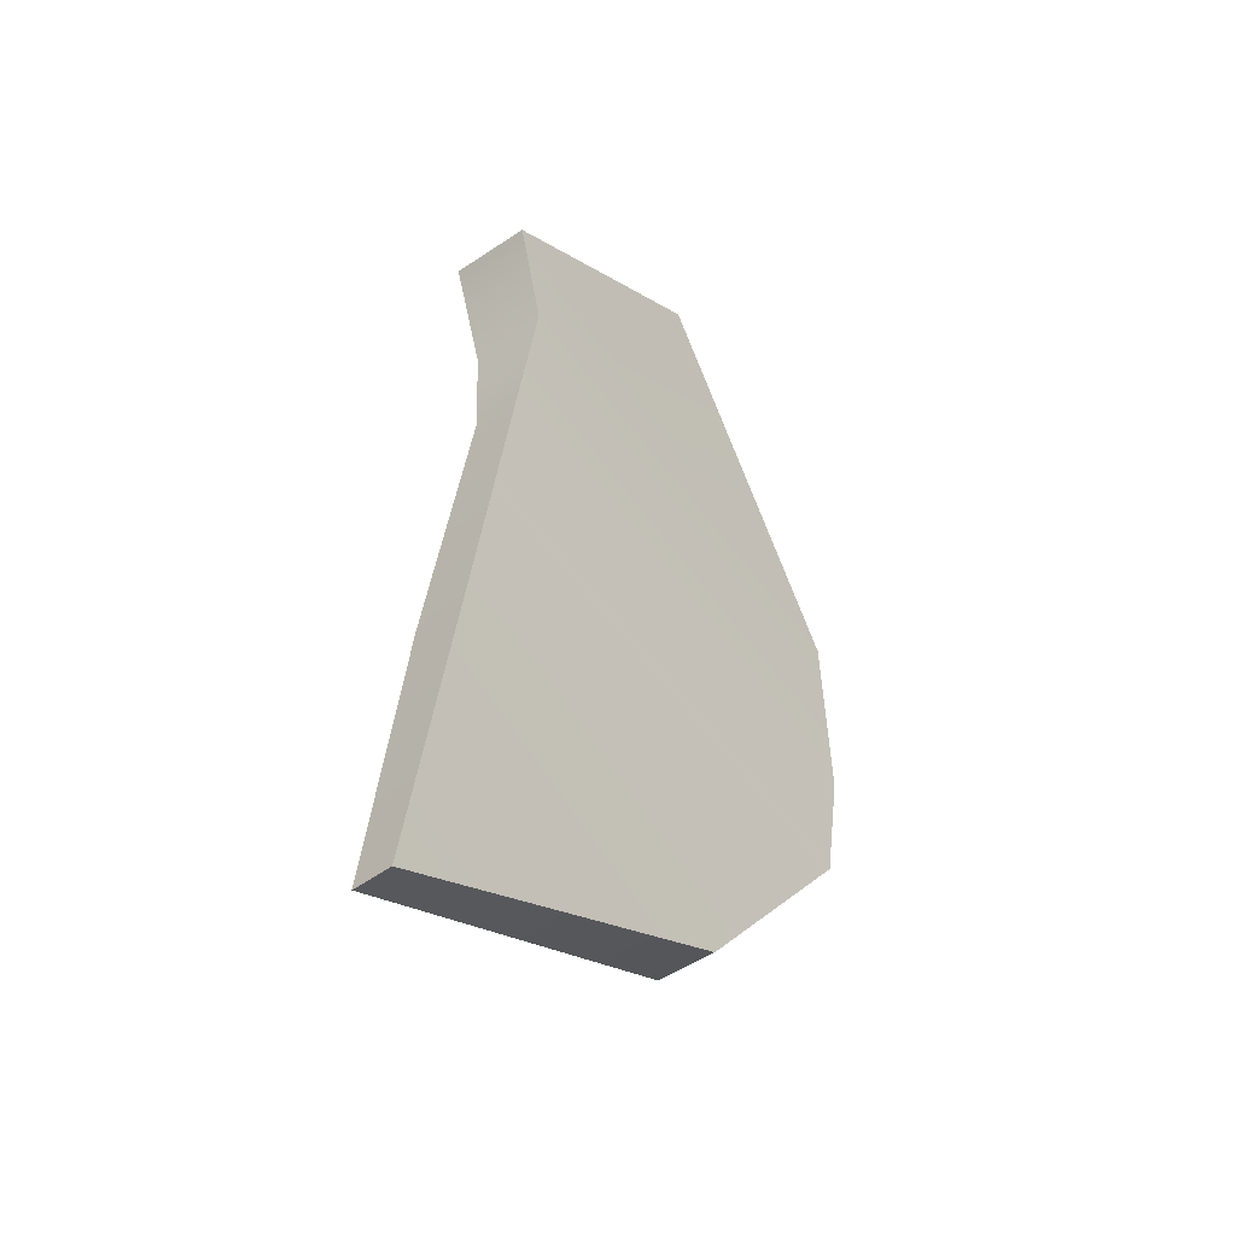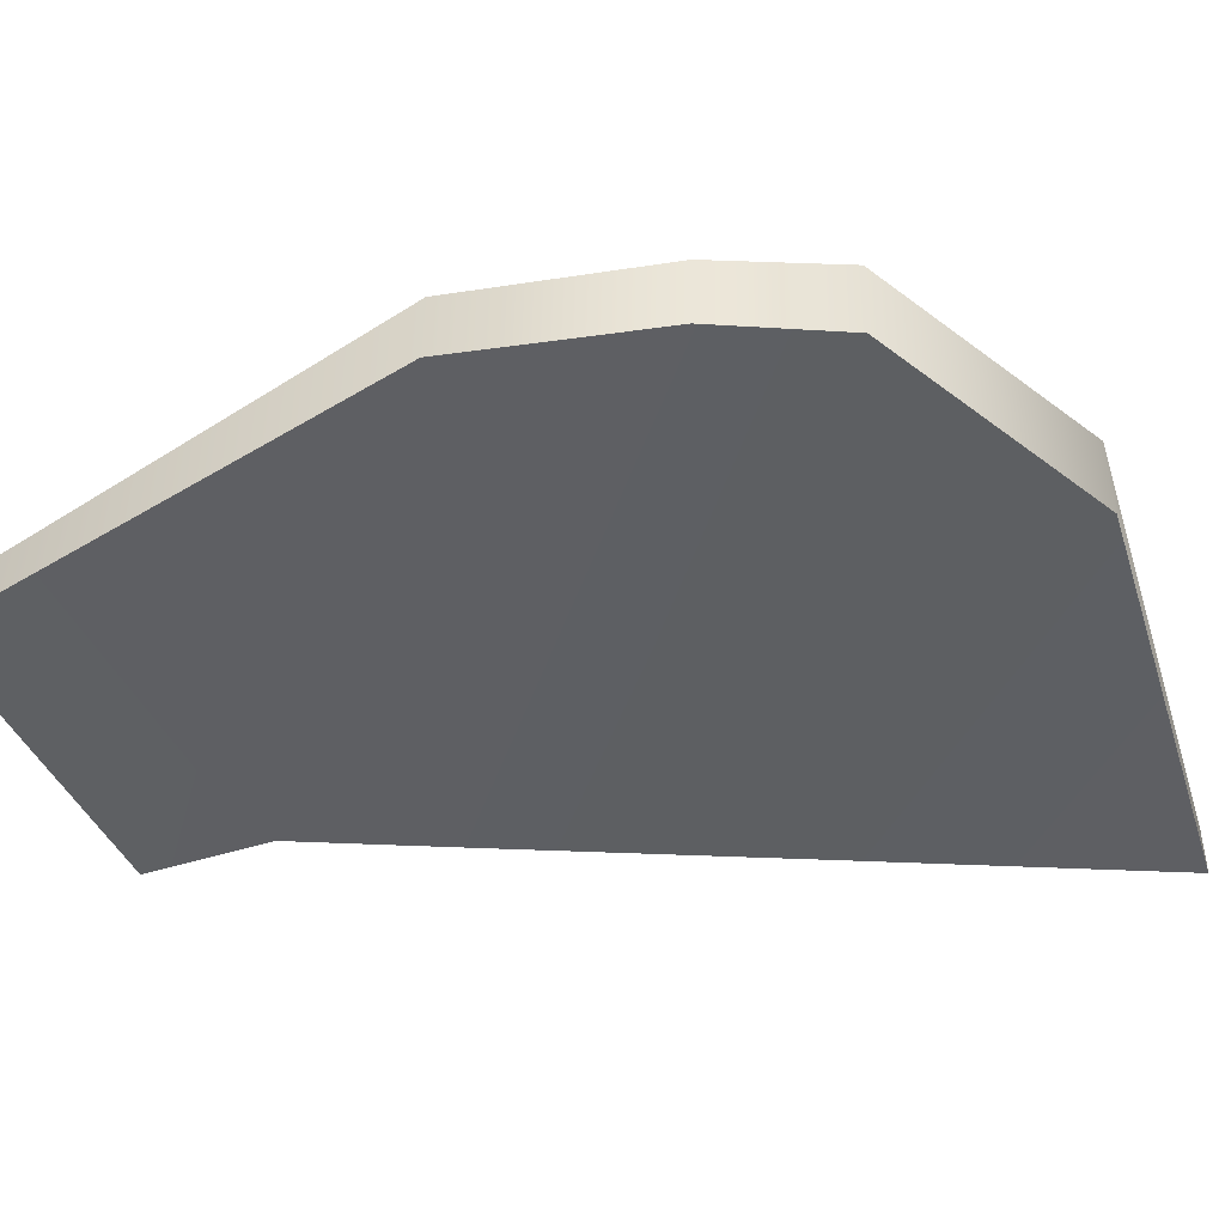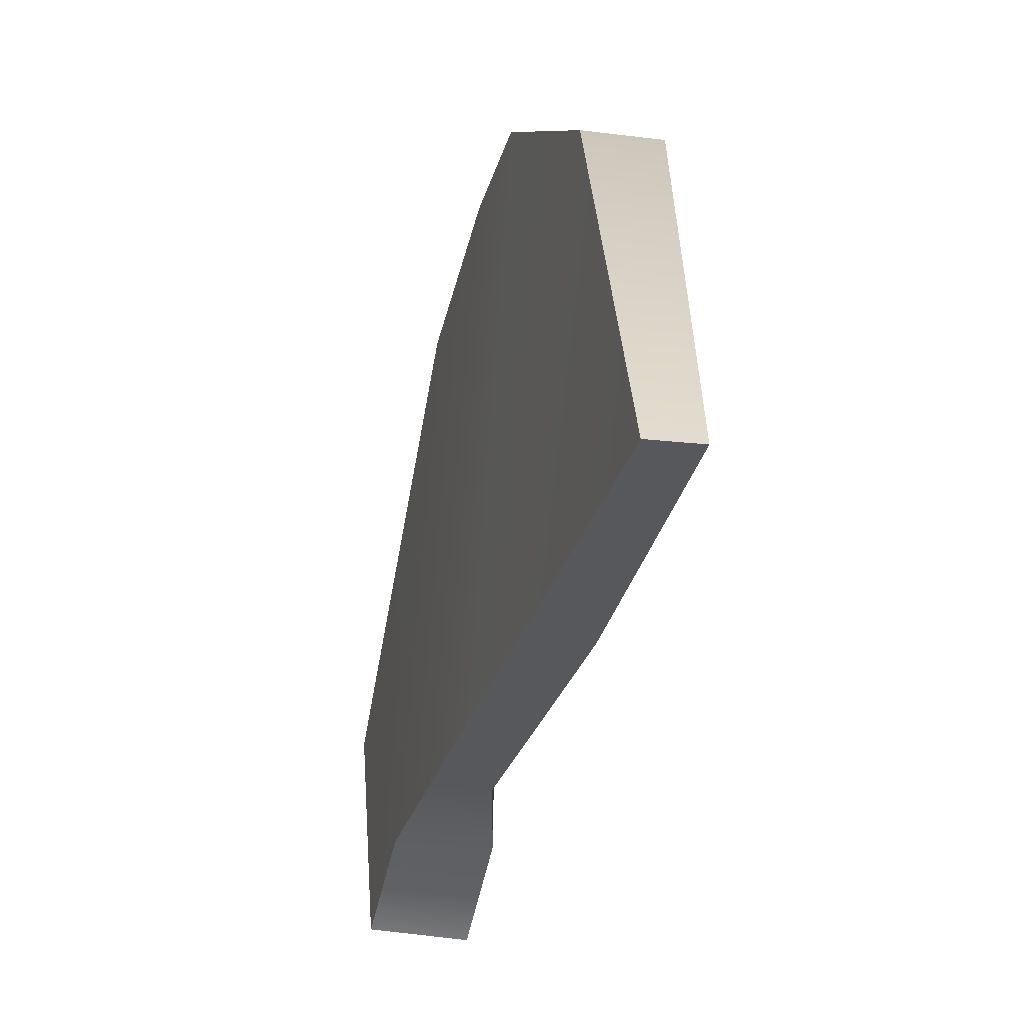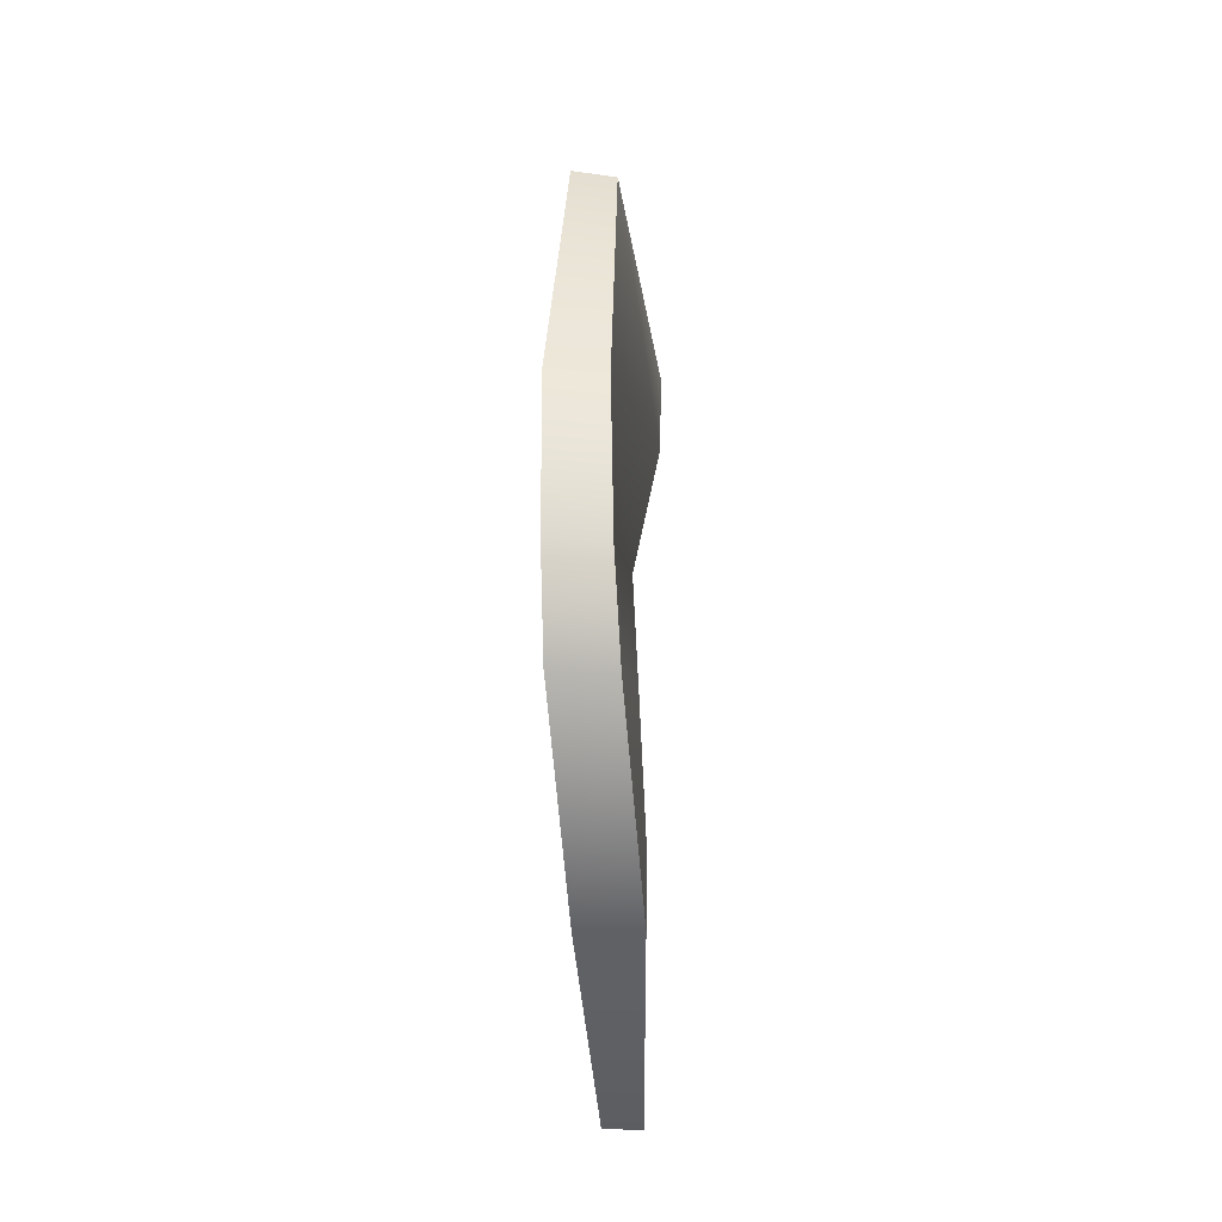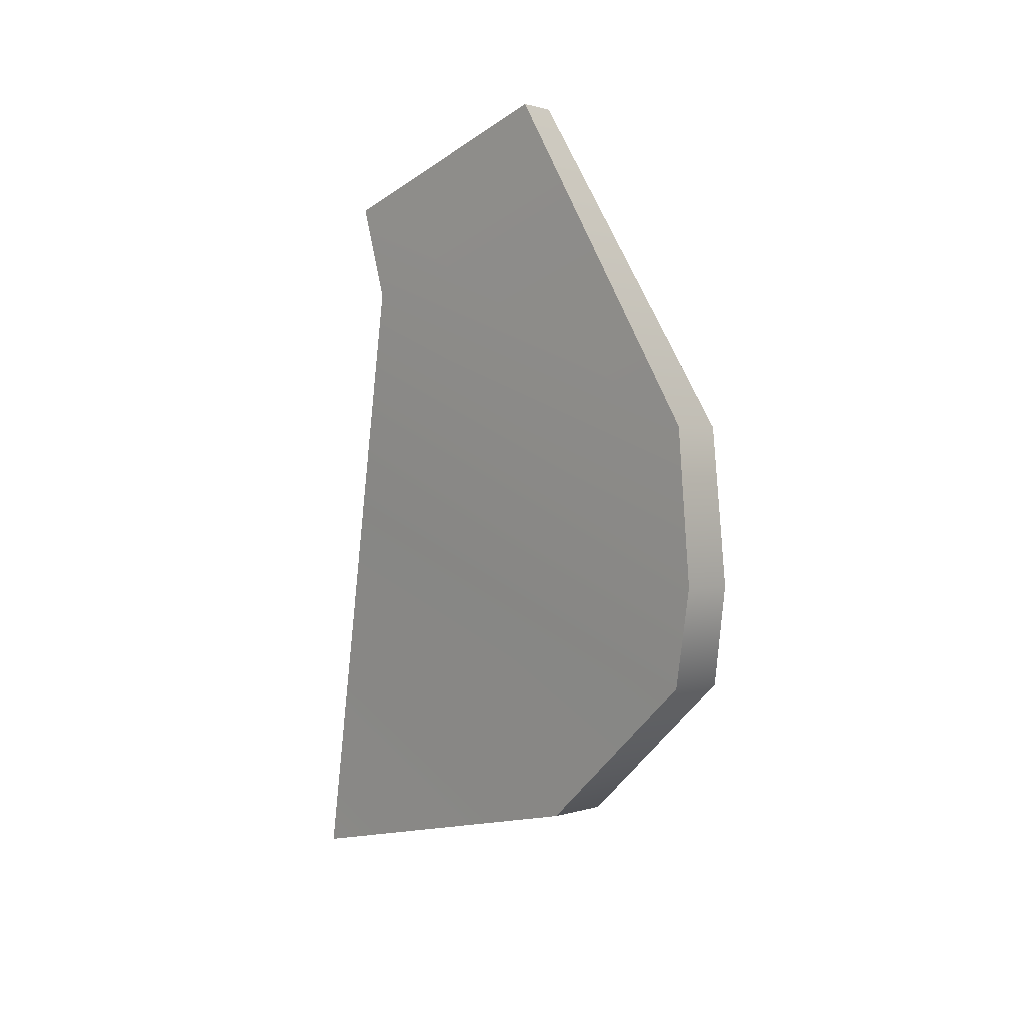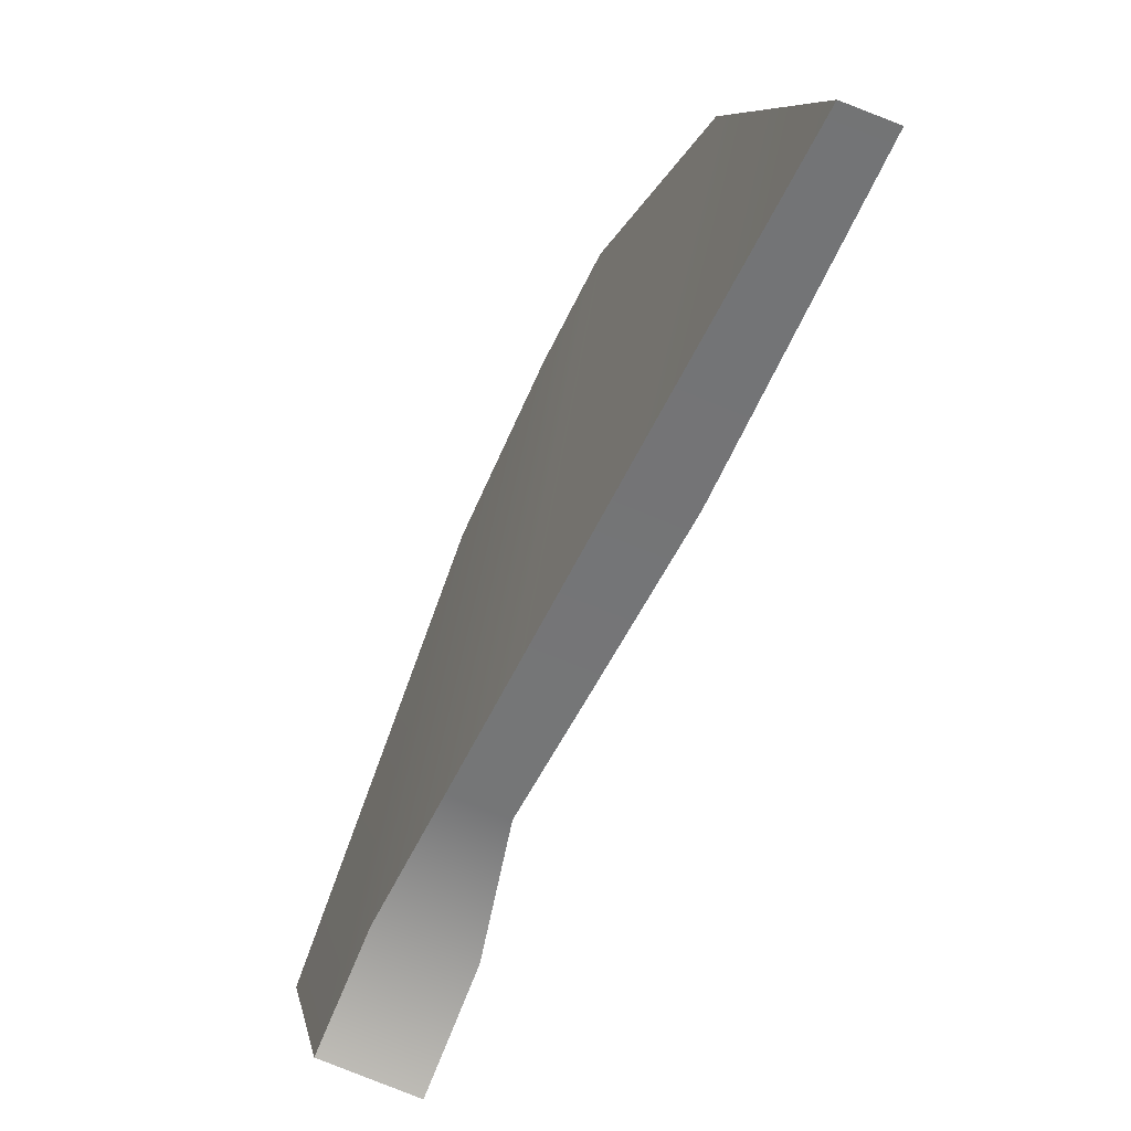
<metadata>
{"format":"obj","ext":"obj","renderer":"f3d","projection":"perspective","resolution":1024,"background":"white","views":[{"elev":-40.3,"azim":38.7,"up":"+Z"},{"elev":47.6,"azim":85.7,"up":"+Y"},{"elev":-38.7,"azim":166.4,"up":"+Y"},{"elev":-20.3,"azim":-176.5,"up":"+Z"},{"elev":7.9,"azim":135.7,"up":"+Z"},{"elev":-67.1,"azim":155.8,"up":"+Y"}]}
</metadata>
<code>
v 0.07064 -0.1386 -0.2878
v 0.06792 -0.1621 -0.4186
v 0.06795 0.02071 -0.364
v 0.07238 0.1039 -0.2824
v 0.07212 -0.126 -0.2162
v 0.07337 0.1118 -0.2327
v 0.07327 -0.116 -0.1603
v 0.07452 -0.1053 -0.1005
v 0.07412 0.105 -0.1574
v 0.0746 -0.1188 -0.05496
v 0.07207 0.001552 -0.005129
v 0.03544 -0.1181 -0.05432
v 0.0746 -0.1188 -0.05496
v 0.07207 0.001552 -0.005129
v 0.05055 -0.003319 -0.006422
v 0.05055 -0.003319 -0.006422
v 0.04728 0.1033 -0.1598
v 0.03569 -0.1022 -0.1004
v 0.03544 -0.1181 -0.05432
v 0.05002 -0.1151 -0.1601
v 0.04562 0.1109 -0.2354
v 0.04315 0.1034 -0.2851
v 0.04771 -0.1247 -0.2161
v 0.03818 0.02212 -0.3652
v 0.04498 -0.137 -0.2878
v 0.048 -0.1608 -0.4193
v 0.07207 0.001552 -0.005129
v 0.07412 0.105 -0.1574
v 0.04728 0.1033 -0.1598
v 0.05055 -0.003319 -0.006422
v 0.04562 0.1109 -0.2354
v 0.07337 0.1118 -0.2327
v 0.07238 0.1039 -0.2824
v 0.04315 0.1034 -0.2851
v 0.06795 0.02071 -0.364
v 0.06792 -0.1621 -0.4186
v 0.048 -0.1608 -0.4193
v 0.03818 0.02212 -0.3652
v 0.04315 0.1034 -0.2851
v 0.07238 0.1039 -0.2824
v 0.03544 -0.1181 -0.05432
v 0.03569 -0.1022 -0.1004
v 0.07452 -0.1053 -0.1005
v 0.0746 -0.1188 -0.05496
v 0.07327 -0.116 -0.1603
v 0.05002 -0.1151 -0.1601
v 0.04771 -0.1247 -0.2161
v 0.07212 -0.126 -0.2162
v 0.04498 -0.137 -0.2878
v 0.07064 -0.1386 -0.2878
v 0.06792 -0.1621 -0.4186
v 0.048 -0.1608 -0.4193
g RC_Robot_Eye_IrisBlade_2
f 1 2 3
f 4 1 3
f 4 5 1
f 5 4 6
f 5 6 7
f 6 8 7
f 6 9 8
f 10 8 9
f 10 9 11
f 12 13 14
f 12 14 15
f 16 17 18
f 16 18 19
f 20 18 17
f 20 17 21
f 22 20 21
f 22 23 20
f 23 22 24
f 23 24 25
f 24 26 25
f 27 28 29
f 27 29 30
f 31 29 28
f 31 28 32
f 33 31 32
f 33 34 31
f 35 36 37
f 35 37 38
f 39 35 38
f 39 40 35
f 41 42 43
f 41 43 44
f 45 43 42
f 45 42 46
f 47 45 46
f 47 48 45
f 48 47 49
f 48 49 50
f 51 50 49
f 51 49 52

</code>
